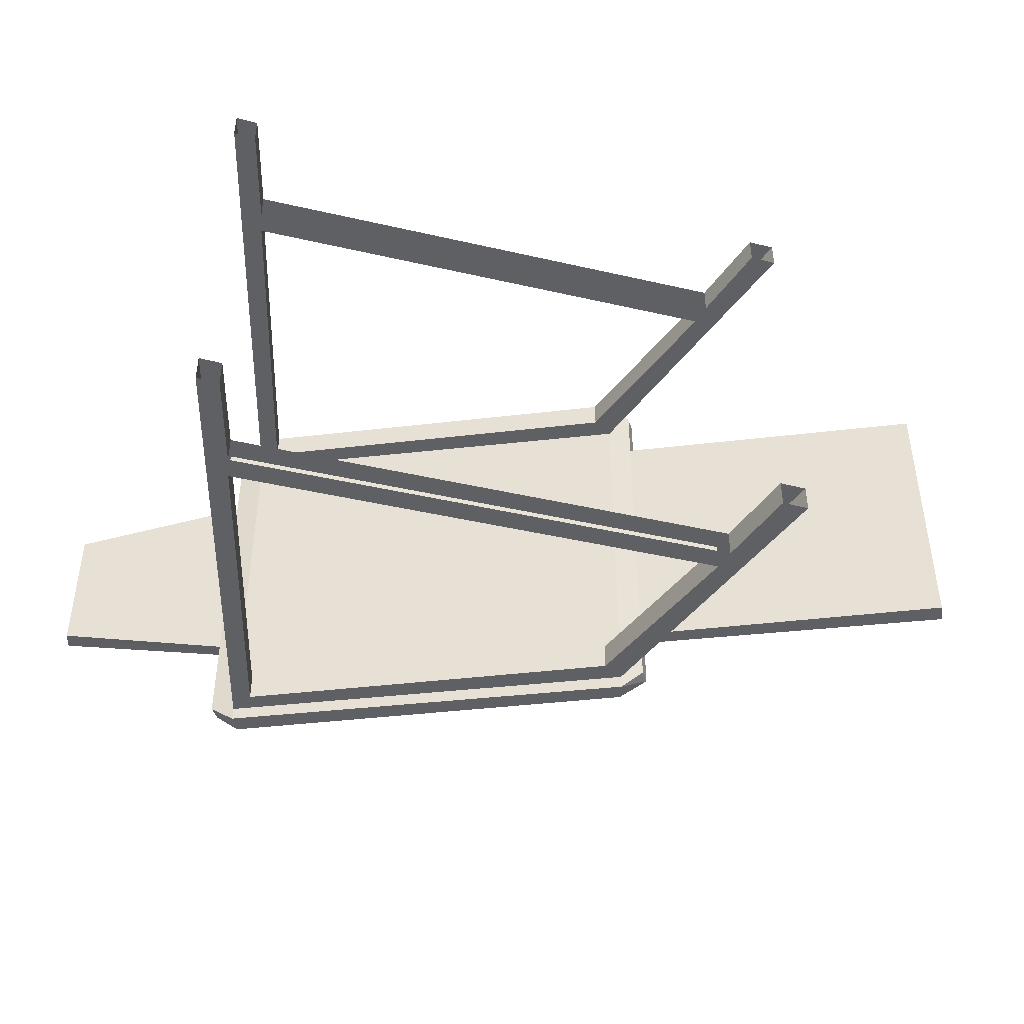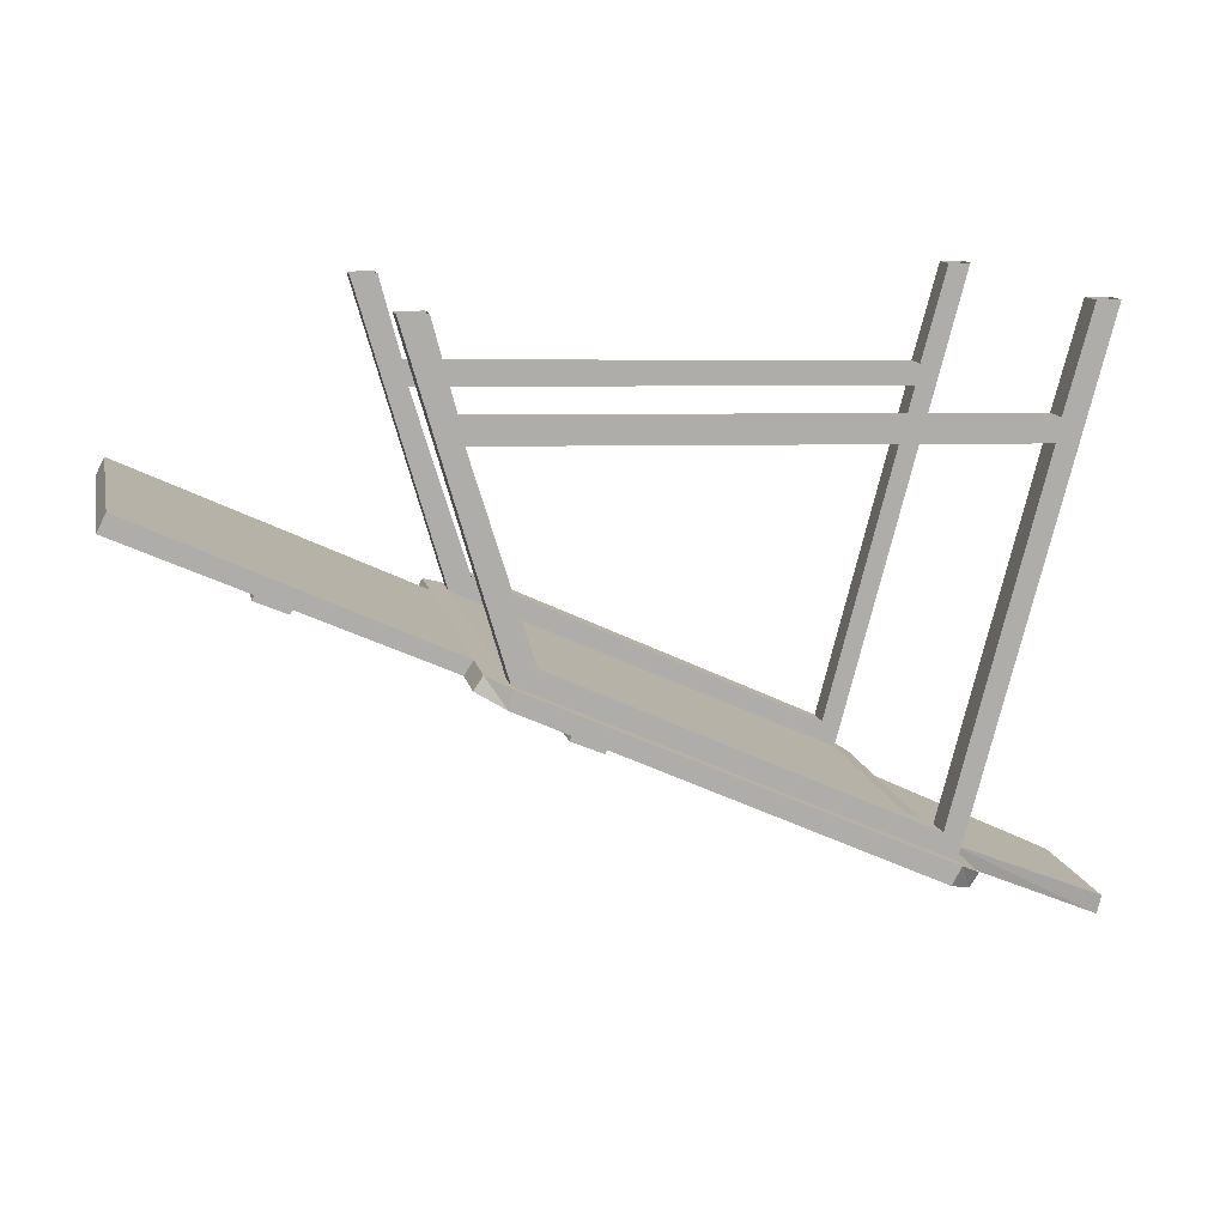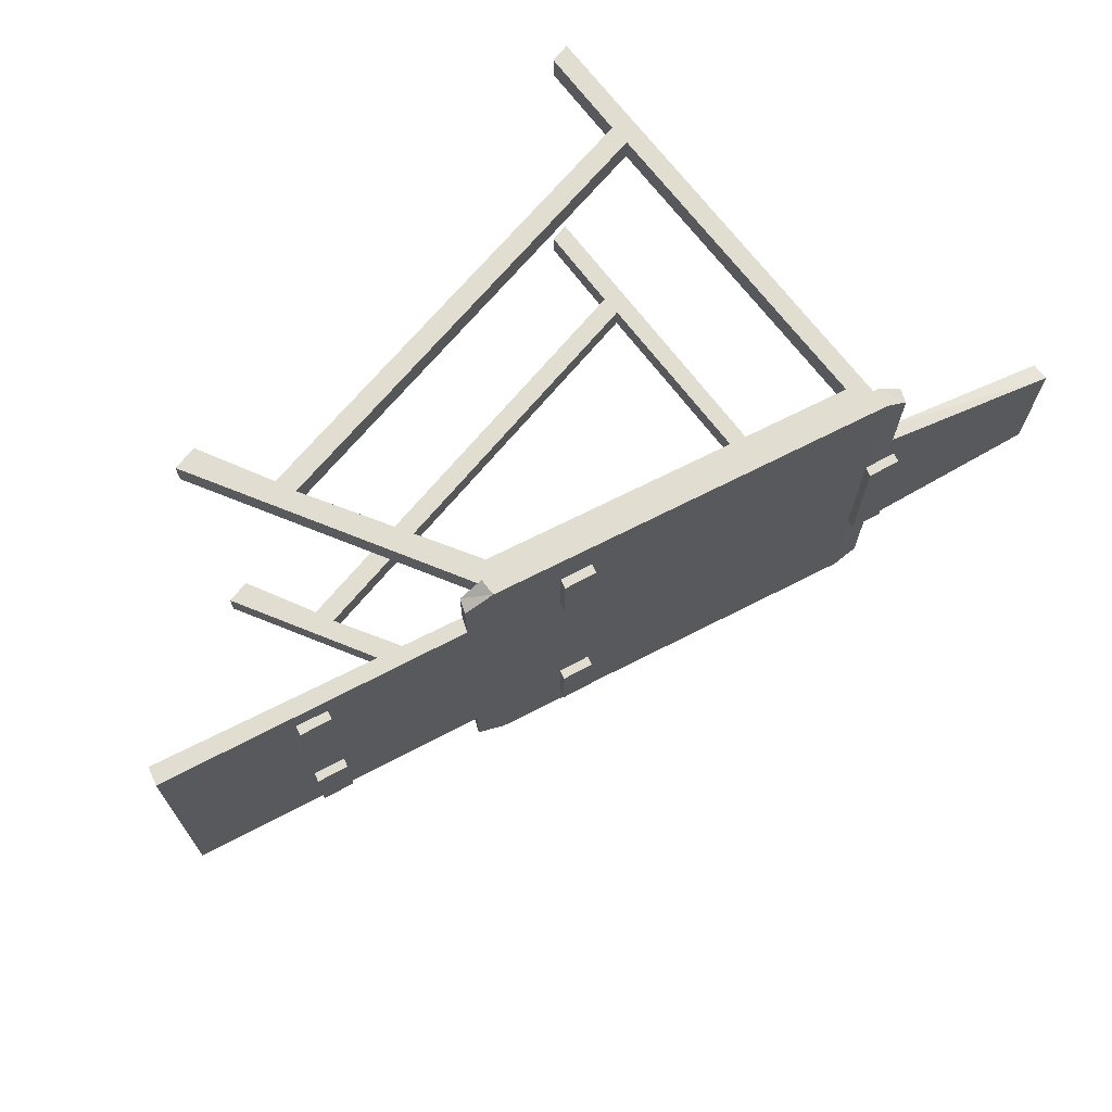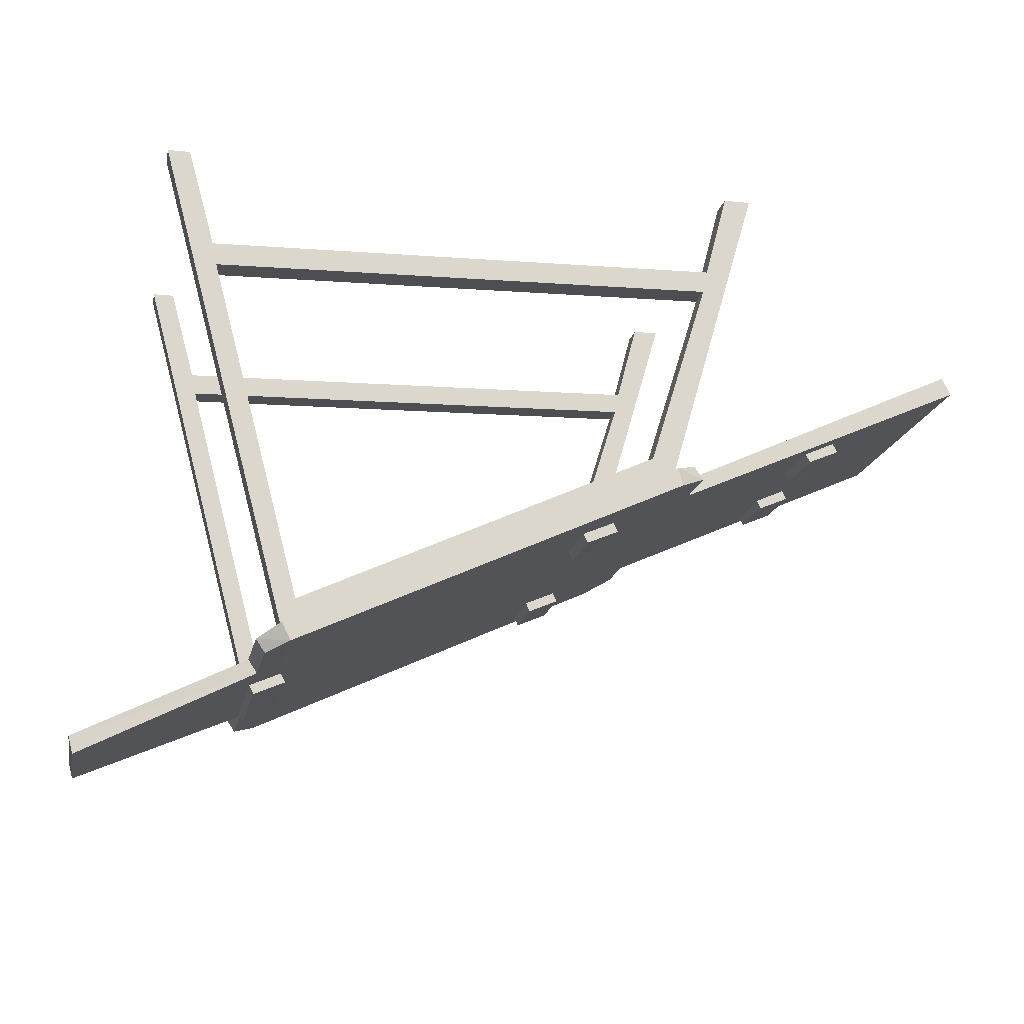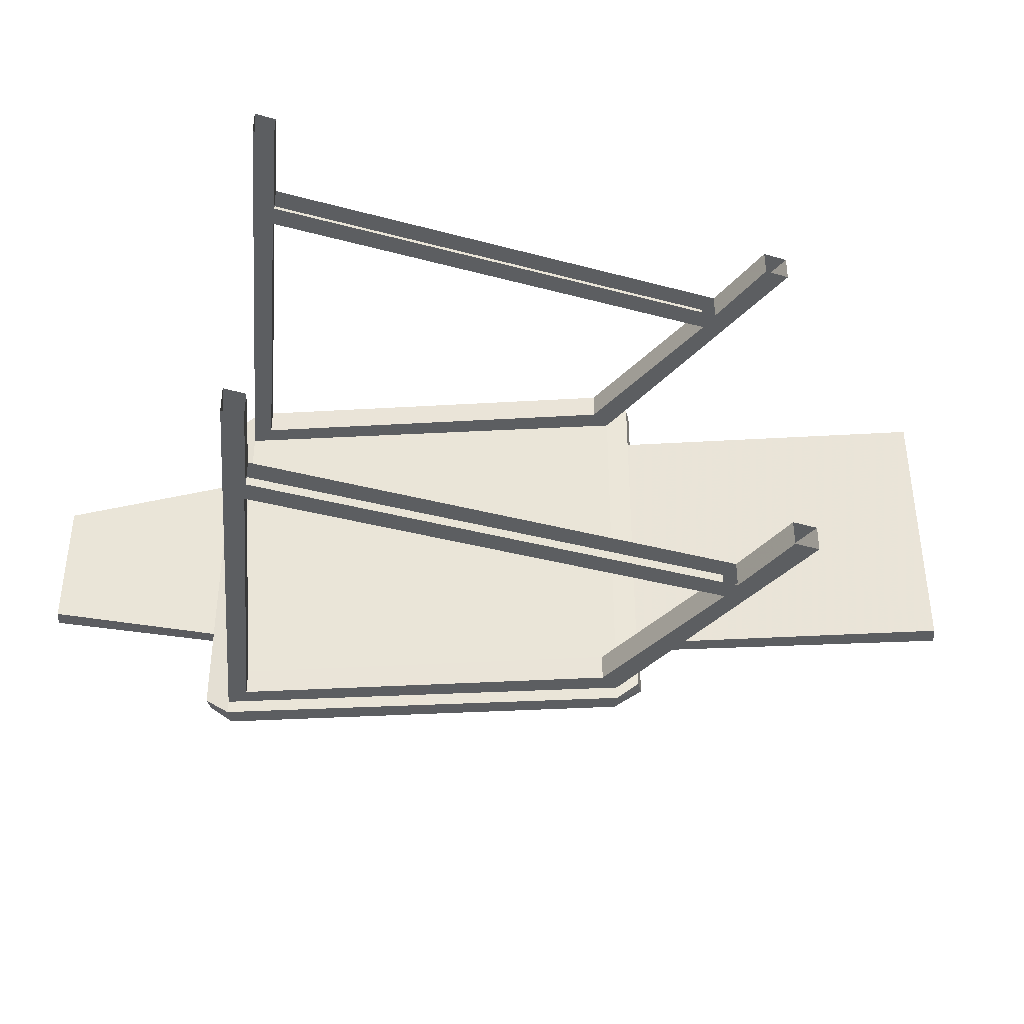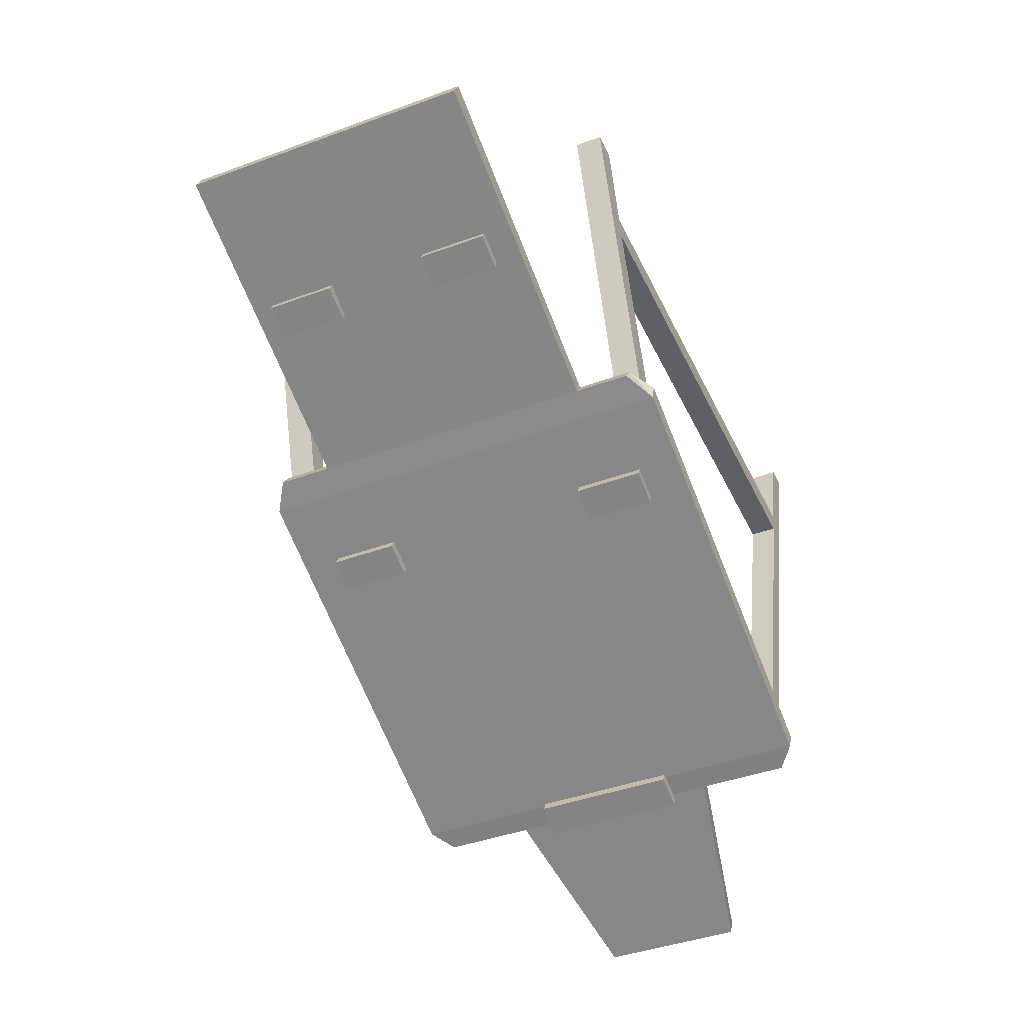
<metadata>
{"format":"obj","ext":"obj","renderer":"f3d","projection":"perspective","resolution":1024,"background":"white","views":[{"elev":-42.9,"azim":163.2,"up":"+Z"},{"elev":12.8,"azim":-11.6,"up":"+Y"},{"elev":68.9,"azim":-51.8,"up":"+Z"},{"elev":-17.2,"azim":168.5,"up":"+Y"},{"elev":-37.3,"azim":159.5,"up":"+Z"},{"elev":-41.5,"azim":-66.0,"up":"+Y"}]}
</metadata>
<code>
v -0.6328 -0.4297 -0.2109
v -0.6328 -0.4297 -0.09375
v -0.625 -0.4141 -0.09375
v -0.625 -0.4141 -0.2109
v -0.5781 -0.4531 -0.2109
v -0.5781 -0.4531 -0.09375
v -0.5703 -0.4375 -0.09375
v -0.5703 -0.4375 -0.2109
v -0.6328 -0.4297 0.08594
v -0.6328 -0.4297 0.2031
v -0.625 -0.4141 0.2031
v -0.625 -0.4141 0.08594
v -0.5781 -0.4531 0.08594
v -0.5781 -0.4531 0.2031
v -0.5703 -0.4375 0.2031
v -0.5703 -0.4375 0.08594
v 0.3828 -0.8984 -0.125
v 0.3828 -0.8984 0.125
v 0.3906 -0.8828 0.125
v 0.3906 -0.8828 -0.125
v 0.4375 -0.9219 -0.125
v 0.4375 -0.9219 0.125
v 0.4453 -0.9062 0.125
v 0.4453 -0.9062 -0.125
v -0.1797 -0.6406 0.1875
v -0.1797 -0.6406 0.3047
v -0.1719 -0.625 0.3047
v -0.1719 -0.625 0.1875
v -0.125 -0.6641 0.1875
v -0.125 -0.6641 0.3047
v -0.1172 -0.6484 0.3047
v -0.1172 -0.6484 0.1875
v -0.1797 -0.6406 -0.3047
v -0.1797 -0.6406 -0.1875
v -0.1719 -0.625 -0.1875
v -0.1719 -0.625 -0.3047
v -0.125 -0.6641 -0.3047
v -0.125 -0.6641 -0.1875
v -0.1172 -0.6484 -0.1875
v -0.1172 -0.6484 -0.3047
v 0.4141 -0.8516 0.375
v 0.4141 -0.8516 -0.375
v -0.2734 -0.5391 -0.375
v -0.2734 -0.5391 0.375
v -0.2812 -0.5703 0.375
v 0.3984 -0.8828 0.375
v 0.4375 -0.8984 0.3438
v 0.4531 -0.875 0.3438
v 0.4531 -0.875 0.1875
v 0.4531 -0.875 -0.1875
v 0.4531 -0.875 -0.3438
v 0.3984 -0.8828 -0.375
v -0.2812 -0.5703 -0.375
v -0.3281 -0.5469 -0.3438
v -0.3125 -0.5234 -0.3438
v -0.3125 -0.5234 -0.25
v -0.3125 -0.5234 0.25
v -0.3125 -0.5234 0.3438
v -0.3281 -0.5469 0.3438
v -0.3281 -0.5469 0.25
v 0.4375 -0.8984 -0.1875
v 0.4375 -0.8984 0.1875
v 0.7422 -1.039 0.125
v 0.75 -1.008 0.125
v 0.75 -1.008 -0.125
v 0.4375 -0.8984 -0.3438
v -0.3281 -0.5469 -0.25
v -0.8516 -0.3125 -0.25
v -0.8359 -0.2812 -0.25
v -0.8359 -0.2812 0.25
v -0.8516 -0.3125 0.25
v 0.7422 -1.039 -0.125
v 0.3906 -0.8047 -0.3047
v 0.3906 -0.8047 -0.3516
v -0.2344 -0.5156 -0.3516
v -0.2344 -0.5156 -0.3047
v 0.4141 -0.8516 -0.3047
v 0.6406 0 -0.3047
v 0.5469 -0.2109 -0.3047
v 0.5469 -0.2109 -0.3516
v 0.4141 -0.8516 -0.3516
v -0.2734 -0.5391 -0.3516
v -0.3359 -0.1875 -0.3516
v -0.3359 -0.1875 -0.3047
v -0.2734 -0.5391 -0.3047
v 0.6406 0 -0.3516
v -0.4297 0 -0.3047
v -0.4297 0 -0.3516
v -0.3438 -0.1484 -0.3516
v -0.3438 -0.1484 -0.3047
v -0.3828 0 -0.3047
v -0.3828 0 -0.3516
v 0.5547 -0.1719 -0.3047
v 0.5547 -0.1719 -0.3516
v 0.6016 0 -0.3516
v 0.6016 0 -0.3047
v 0.3906 -0.8047 0.3516
v 0.3906 -0.8047 0.3047
v -0.2344 -0.5156 0.3047
v -0.2344 -0.5156 0.3516
v 0.4141 -0.8516 0.3516
v 0.6406 0 0.3516
v 0.5469 -0.2109 0.3516
v 0.5469 -0.2109 0.3047
v 0.4141 -0.8516 0.3047
v -0.2734 -0.5391 0.3047
v -0.3359 -0.1875 0.3047
v -0.3359 -0.1875 0.3516
v -0.2734 -0.5391 0.3516
v 0.6406 0 0.3047
v -0.4297 0 0.3516
v -0.4297 0 0.3047
v -0.3438 -0.1484 0.3047
v -0.3438 -0.1484 0.3516
v -0.3828 0 0.3516
v -0.3828 0 0.3047
v 0.5547 -0.1719 0.3516
v 0.5547 -0.1719 0.3047
v 0.6016 0 0.3047
v 0.6016 0 0.3516
f 1 2 3
f 1 3 4
f 1 4 5
f 2 6 7
f 2 7 3
f 6 5 8
f 6 8 7
f 5 4 8
f 9 10 11
f 9 11 12
f 9 12 13
f 10 14 15
f 10 15 11
f 14 13 16
f 14 16 15
f 13 12 16
f 17 18 19
f 17 19 20
f 17 20 21
f 18 22 23
f 18 23 19
f 22 21 24
f 22 24 23
f 21 20 24
f 25 26 27
f 25 27 28
f 25 28 29
f 26 30 31
f 26 31 27
f 30 29 32
f 30 32 31
f 29 28 32
f 33 34 35
f 33 35 36
f 33 36 37
f 34 38 39
f 34 39 35
f 38 37 40
f 38 40 39
f 37 36 40
f 1 5 2
f 2 5 6
f 9 13 10
f 10 13 14
f 17 21 18
f 18 21 22
f 25 29 26
f 26 29 30
f 33 37 34
f 34 37 38
f 41 42 43
f 41 43 44
f 45 53 52
f 45 52 46
f 41 44 45
f 41 45 46
f 42 52 43
f 43 52 53
f 49 64 50
f 50 64 65
f 56 69 57
f 57 69 70
f 67 60 71
f 67 71 68
f 62 61 72
f 62 72 63
f 41 46 47
f 41 47 48
f 41 48 49
f 41 49 50
f 41 50 42
f 42 50 51
f 42 51 52
f 43 53 54
f 43 54 55
f 43 55 56
f 43 56 57
f 43 57 44
f 44 57 58
f 44 58 45
f 45 58 59
f 45 59 60
f 45 60 53
f 46 52 61
f 46 61 62
f 46 62 47
f 47 62 48
f 48 62 49
f 50 61 66
f 50 66 51
f 51 66 52
f 52 66 61
f 53 60 67
f 53 67 54
f 54 67 55
f 55 67 56
f 57 60 59
f 57 59 58
f 49 62 63
f 49 63 64
f 50 65 61
f 56 67 68
f 56 68 69
f 57 70 60
f 68 71 69
f 69 71 70
f 70 71 60
f 63 72 64
f 64 72 65
f 65 72 61
f 73 74 75
f 73 75 76
f 73 76 77
f 73 77 78
f 73 78 79
f 73 79 74
f 74 79 80
f 74 80 81
f 74 81 82
f 74 82 75
f 75 82 83
f 75 83 76
f 76 83 84
f 76 84 85
f 76 85 77
f 81 80 86
f 81 86 77
f 77 86 78
f 85 84 87
f 85 87 82
f 82 87 88
f 82 88 83
f 83 88 89
f 83 89 80
f 83 80 84
f 84 80 79
f 84 79 90
f 84 90 87
f 87 90 91
f 91 90 92
f 92 90 89
f 92 89 88
f 79 78 93
f 79 93 90
f 89 94 80
f 80 94 86
f 86 94 95
f 95 94 96
f 96 94 93
f 96 93 78
f 97 98 99
f 97 99 100
f 97 100 101
f 97 101 102
f 97 102 103
f 97 103 98
f 98 103 104
f 98 104 105
f 98 105 106
f 98 106 99
f 99 106 107
f 99 107 100
f 100 107 108
f 100 108 109
f 100 109 101
f 105 104 110
f 105 110 101
f 101 110 102
f 109 108 111
f 109 111 106
f 106 111 112
f 106 112 107
f 107 112 113
f 107 113 104
f 107 104 108
f 108 104 103
f 108 103 114
f 108 114 111
f 111 114 115
f 115 114 116
f 116 114 113
f 116 113 112
f 103 102 117
f 103 117 114
f 113 118 104
f 104 118 110
f 110 118 119
f 119 118 120
f 120 118 117
f 120 117 102

</code>
